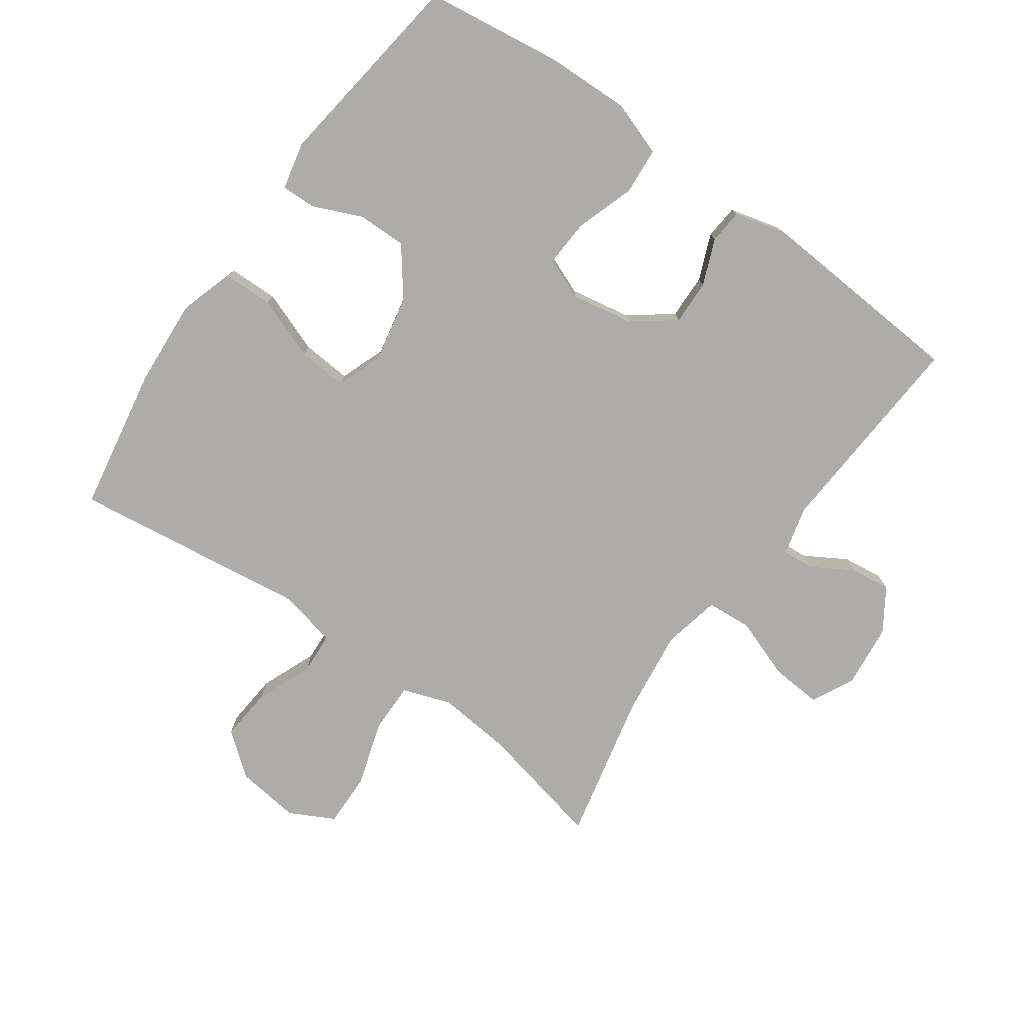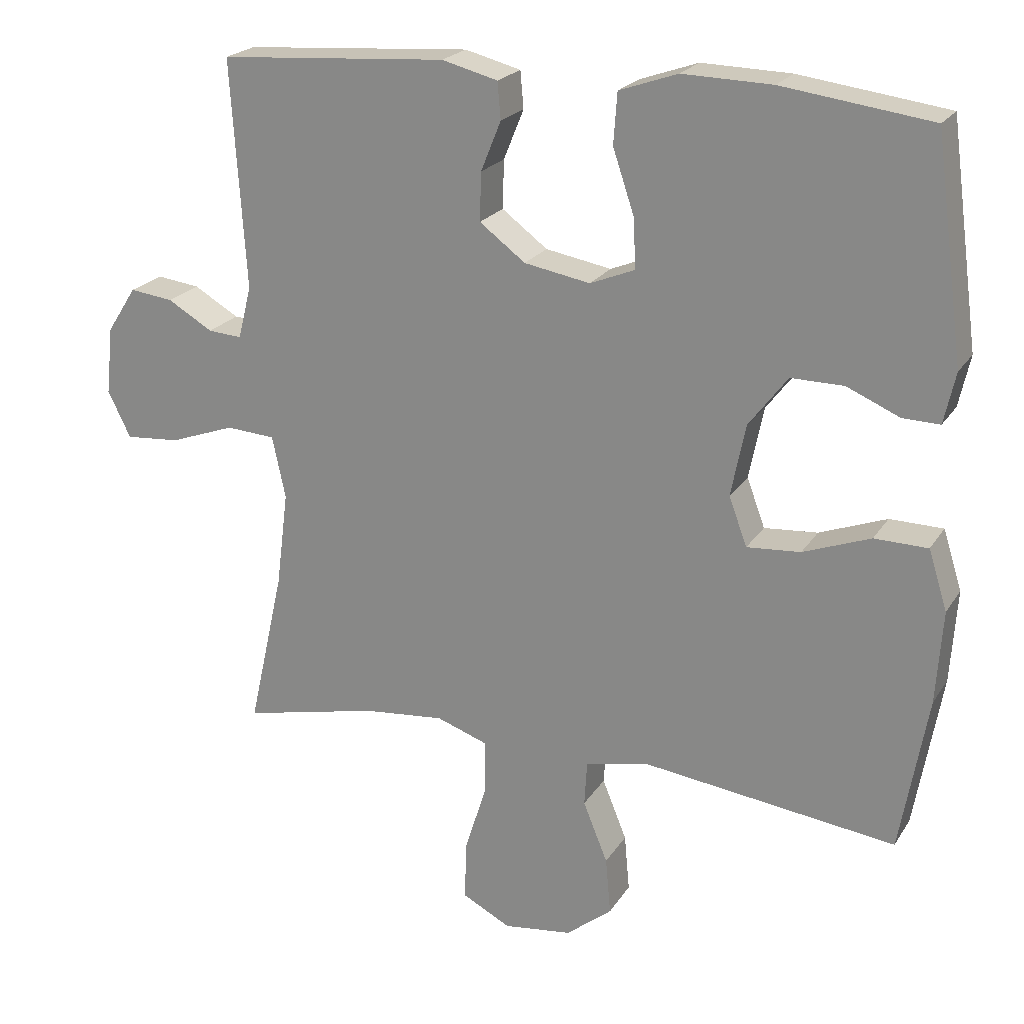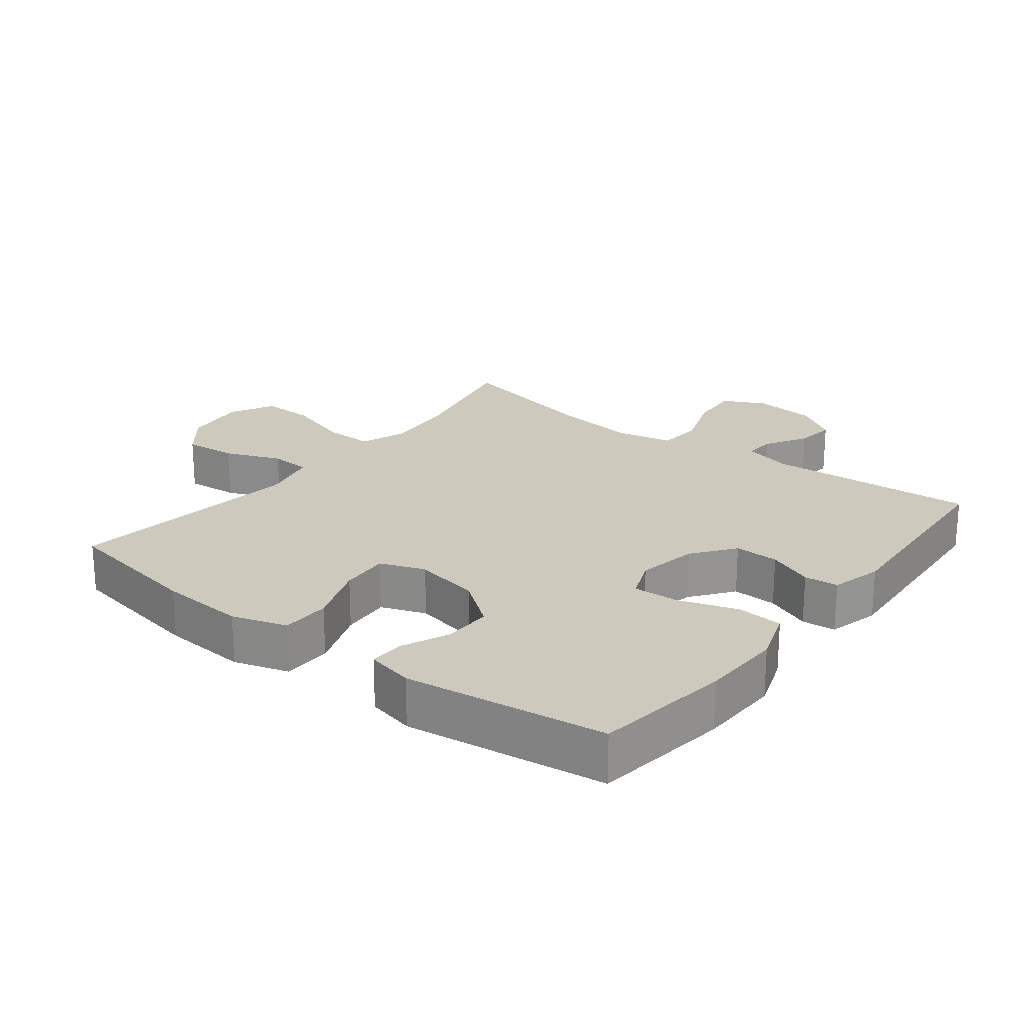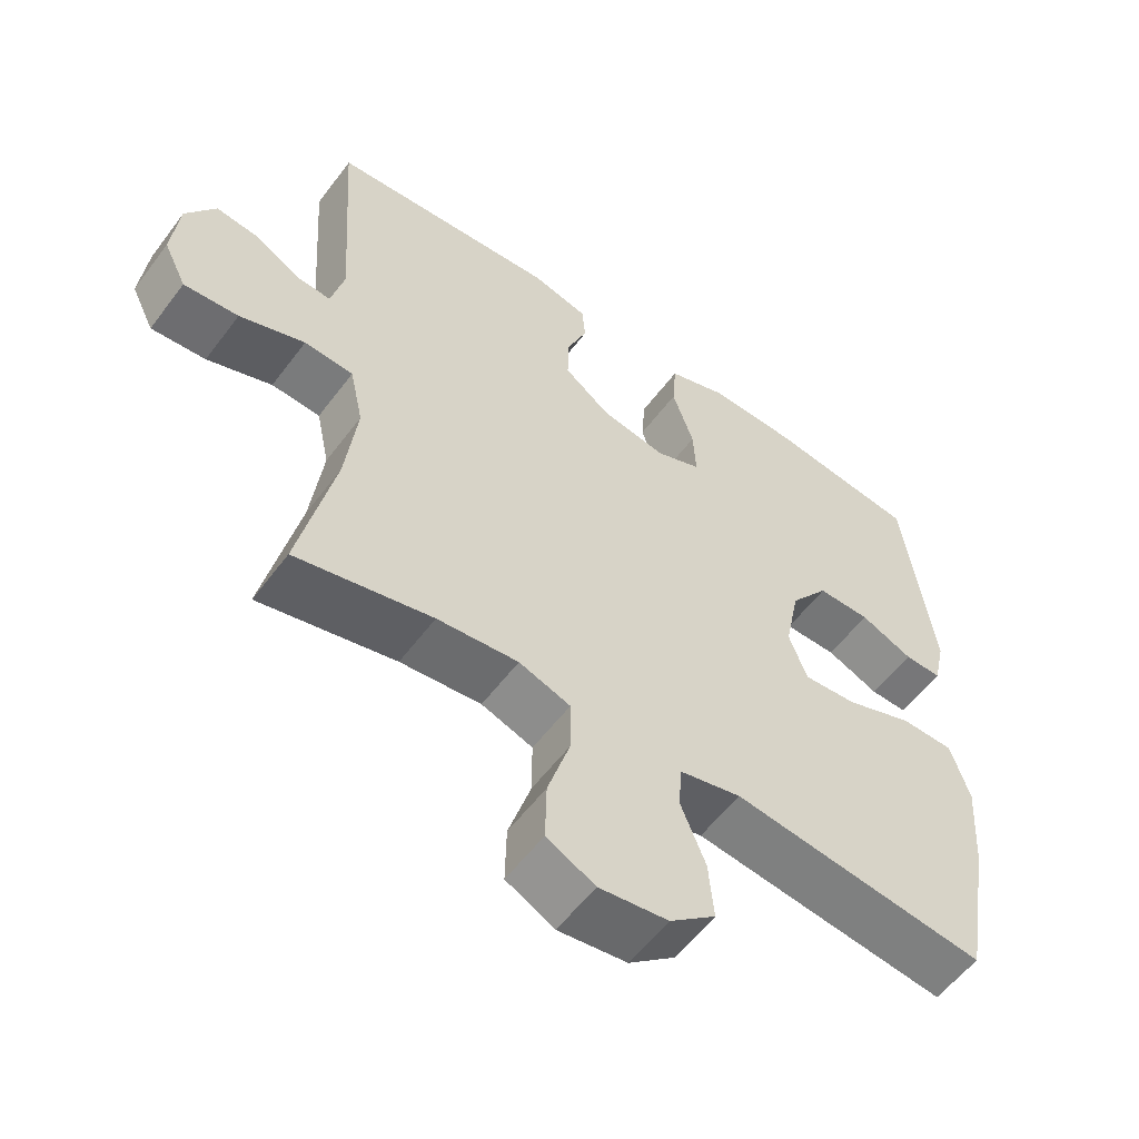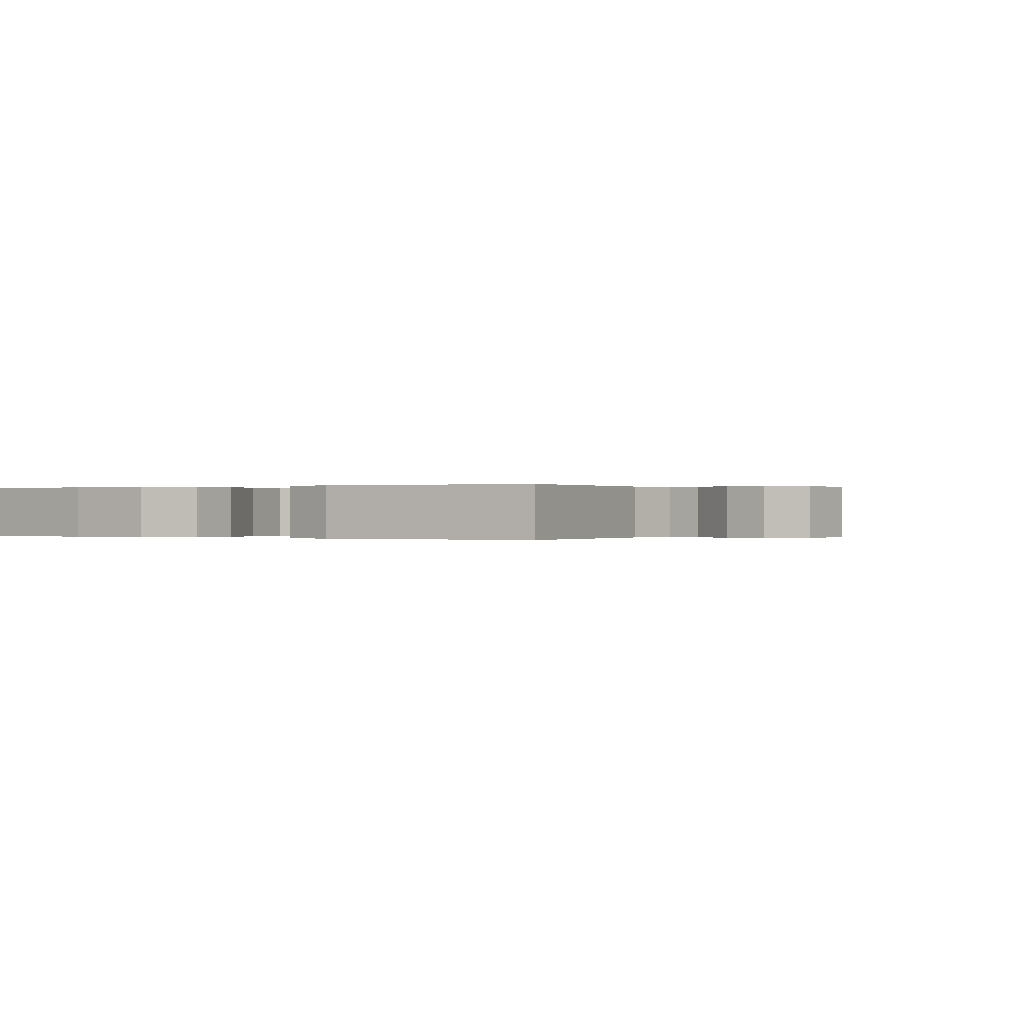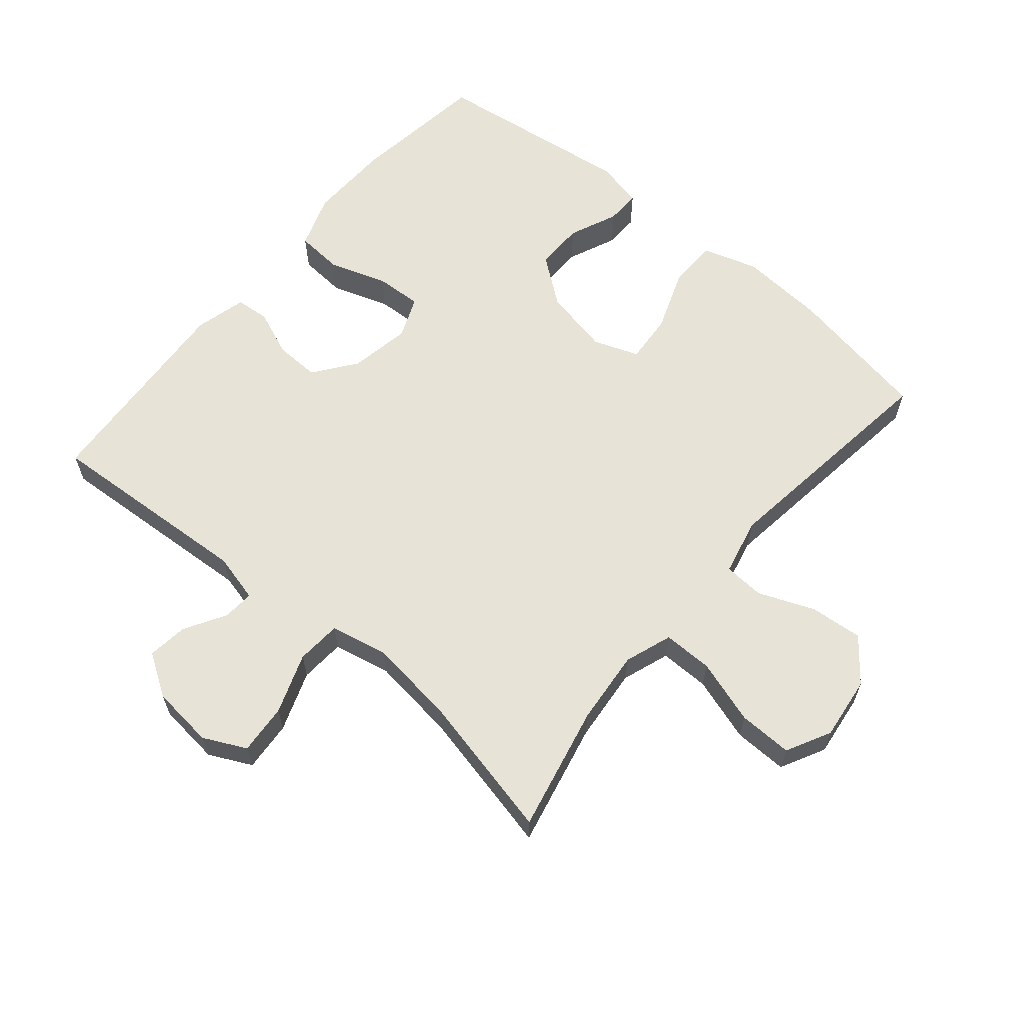
<metadata>
{"format":"obj","ext":"obj","renderer":"f3d","projection":"perspective","resolution":1024,"background":"white","views":[{"elev":-76.8,"azim":-35.4,"up":"+Y"},{"elev":21.7,"azim":-156.1,"up":"+Z"},{"elev":22.6,"azim":-52.1,"up":"+Y"},{"elev":-56.4,"azim":143.7,"up":"+Z"},{"elev":-0.0,"azim":31.3,"up":"+Y"},{"elev":62.6,"azim":130.1,"up":"+Y"}]}
</metadata>
<code>
o path3940
v 0.1516 0.0375 0.5538
v 0.07143 0.0375 0.533
v 0.06671 0.0375 0.48
v 0.09561 0.0375 0.4089
v 0.09758 0.0375 0.3395
v 0.03194 0.0375 0.2901
v -0.06248 0.0375 0.273
v -0.127 0.0375 0.2991
v -0.1231 0.0375 0.3713
v -0.09275 0.0375 0.4617
v -0.09804 0.0375 0.5346
v -0.1818 0.0375 0.5635
v -0.3096 0.0375 0.56
v -0.5229 0.0375 0.531
v -0.5649 0.0375 0.2174
v -0.5486 0.0375 0.1439
v -0.4952 0.0375 0.1456
v -0.4197 0.0375 0.1783
v -0.3442 0.0375 0.179
v -0.2889 0.0375 0.1061
v -0.2679 0.0375 0.002459
v -0.294 0.0375 -0.06764
v -0.3709 0.0375 -0.06191
v -0.4676 0.0375 -0.02601
v -0.5441 0.0375 -0.02751
v -0.5711 0.0375 -0.1132
v -0.5622 0.0375 -0.2466
v -0.5229 0.0375 -0.4707
v -0.1566 0.0375 -0.423
v -0.06749 0.0375 -0.4431
v -0.06369 0.0375 -0.5066
v -0.09899 0.0375 -0.5935
v -0.1064 0.0375 -0.6758
v -0.04049 0.0375 -0.7286
v 0.05816 0.0375 -0.7409
v 0.1274 0.0375 -0.7049
v 0.1256 0.0375 -0.6209
v 0.09376 0.0375 -0.5203
v 0.09329 0.0375 -0.4427
v 0.167 0.0375 -0.4167
v 0.2833 0.0375 -0.4277
v 0.479 0.0375 -0.4707
v 0.4282 0.0375 -0.2429
v 0.4112 0.0375 -0.1066
v 0.4302 0.0375 -0.01749
v 0.5005 0.0375 -0.01255
v 0.5942 0.0375 -0.04617
v 0.6725 0.0375 -0.05209
v 0.7052 0.0375 0.0144
v 0.6949 0.0375 0.1119
v 0.6525 0.0375 0.1776
v 0.5902 0.0375 0.1698
v 0.5254 0.0375 0.1319
v 0.4769 0.0375 0.1283
v 0.4579 0.0375 0.2041
v 0.479 0.0375 0.531
v 0.1516 -0.0375 0.5538
v 0.07143 -0.0375 0.533
v 0.06671 -0.0375 0.48
v 0.09561 -0.0375 0.4089
v 0.09758 -0.0375 0.3395
v 0.03194 -0.0375 0.2901
v -0.06248 -0.0375 0.273
v -0.127 -0.0375 0.2991
v -0.1231 -0.0375 0.3713
v -0.09275 -0.0375 0.4617
v -0.09804 -0.0375 0.5346
v -0.1818 -0.0375 0.5635
v -0.3096 -0.0375 0.56
v -0.5229 -0.0375 0.531
v -0.5649 -0.0375 0.2174
v -0.5486 -0.0375 0.1439
v -0.4952 -0.0375 0.1456
v -0.4197 -0.0375 0.1783
v -0.3442 -0.0375 0.179
v -0.2889 -0.0375 0.1061
v -0.2679 -0.0375 0.002459
v -0.294 -0.0375 -0.06764
v -0.3709 -0.0375 -0.06191
v -0.4676 -0.0375 -0.02601
v -0.5441 -0.0375 -0.02751
v -0.5711 -0.0375 -0.1132
v -0.5622 -0.0375 -0.2466
v -0.5229 -0.0375 -0.4707
v -0.1566 -0.0375 -0.423
v -0.06749 -0.0375 -0.4431
v -0.06369 -0.0375 -0.5066
v -0.09899 -0.0375 -0.5935
v -0.1064 -0.0375 -0.6758
v -0.04049 -0.0375 -0.7286
v 0.05816 -0.0375 -0.7409
v 0.1274 -0.0375 -0.7049
v 0.1256 -0.0375 -0.6209
v 0.09376 -0.0375 -0.5203
v 0.09329 -0.0375 -0.4427
v 0.167 -0.0375 -0.4167
v 0.2833 -0.0375 -0.4277
v 0.479 -0.0375 -0.4707
v 0.4282 -0.0375 -0.2429
v 0.4112 -0.0375 -0.1066
v 0.4302 -0.0375 -0.01749
v 0.5005 -0.0375 -0.01255
v 0.5942 -0.0375 -0.04617
v 0.6725 -0.0375 -0.05209
v 0.7052 -0.0375 0.0144
v 0.6949 -0.0375 0.1119
v 0.6525 -0.0375 0.1776
v 0.5902 -0.0375 0.1698
v 0.5254 -0.0375 0.1319
v 0.4769 -0.0375 0.1283
v 0.4579 -0.0375 0.2041
v 0.479 -0.0375 0.531
v -0.09804 0.0375 0.5346
v -0.09804 0.0375 0.5346
v -0.1818 0.0375 0.5635
v -0.3096 0.0375 0.56
v 0.1516 0.0375 0.5538
v 0.07143 0.0375 0.533
v 0.07143 0.0375 0.533
v -0.5229 0.0375 0.531
v -0.5229 0.0375 0.531
v -0.09275 0.0375 0.4617
v 0.479 0.0375 0.531
v 0.479 0.0375 0.531
v 0.06671 0.0375 0.48
v 0.09561 0.0375 0.4089
v -0.1231 0.0375 0.3713
v 0.09758 0.0375 0.3395
v -0.127 0.0375 0.2991
v -0.127 0.0375 0.2991
v 0.03194 0.0375 0.2901
v -0.5649 0.0375 0.2174
v 0.4579 0.0375 0.2041
v -0.06248 0.0375 0.273
v -0.5486 0.0375 0.1439
v -0.5486 0.0375 0.1439
v 0.4769 0.0375 0.1283
v 0.4769 0.0375 0.1283
v -0.4197 0.0375 0.1783
v -0.3442 0.0375 0.179
v -0.2889 0.0375 0.1061
v -0.4952 0.0375 0.1456
v 0.6949 0.0375 0.1119
v 0.6525 0.0375 0.1776
v 0.6525 0.0375 0.1776
v 0.5902 0.0375 0.1698
v 0.5254 0.0375 0.1319
v 0.7052 0.0375 0.0144
v -0.2679 0.0375 0.002459
v 0.6725 0.0375 -0.05209
v 0.6725 0.0375 -0.05209
v -0.294 0.0375 -0.06764
v -0.294 0.0375 -0.06764
v 0.5942 0.0375 -0.04617
v 0.5005 0.0375 -0.01255
v 0.4302 0.0375 -0.01749
v 0.4302 0.0375 -0.01749
v 0.4112 0.0375 -0.1066
v -0.3709 0.0375 -0.06191
v -0.4676 0.0375 -0.02601
v -0.5441 0.0375 -0.02751
v -0.5441 0.0375 -0.02751
v -0.5711 0.0375 -0.1132
v 0.4282 0.0375 -0.2429
v -0.5622 0.0375 -0.2466
v 0.479 0.0375 -0.4707
v 0.479 0.0375 -0.4707
v 0.167 0.0375 -0.4167
v 0.2833 0.0375 -0.4277
v 0.09329 0.0375 -0.4427
v 0.09329 0.0375 -0.4427
v -0.1566 0.0375 -0.423
v -0.06749 0.0375 -0.4431
v -0.06749 0.0375 -0.4431
v 0.09376 0.0375 -0.5203
v -0.06369 0.0375 -0.5066
v -0.5229 0.0375 -0.4707
v -0.5229 0.0375 -0.4707
v -0.09899 0.0375 -0.5935
v 0.1256 0.0375 -0.6209
v -0.1064 0.0375 -0.6758
v 0.1274 0.0375 -0.7049
v 0.1274 0.0375 -0.7049
v -0.04049 0.0375 -0.7286
v 0.05816 0.0375 -0.7409
v -0.09804 -0.0375 0.5346
v -0.09804 -0.0375 0.5346
v -0.1818 -0.0375 0.5635
v -0.3096 -0.0375 0.56
v 0.1516 -0.0375 0.5538
v 0.07143 -0.0375 0.533
v 0.07143 -0.0375 0.533
v -0.5229 -0.0375 0.531
v -0.5229 -0.0375 0.531
v -0.09275 -0.0375 0.4617
v 0.479 -0.0375 0.531
v 0.479 -0.0375 0.531
v 0.06671 -0.0375 0.48
v 0.09561 -0.0375 0.4089
v -0.1231 -0.0375 0.3713
v 0.09758 -0.0375 0.3395
v -0.127 -0.0375 0.2991
v -0.127 -0.0375 0.2991
v 0.03194 -0.0375 0.2901
v -0.5649 -0.0375 0.2174
v 0.4579 -0.0375 0.2041
v -0.06248 -0.0375 0.273
v -0.5486 -0.0375 0.1439
v -0.5486 -0.0375 0.1439
v 0.4769 -0.0375 0.1283
v 0.4769 -0.0375 0.1283
v -0.4197 -0.0375 0.1783
v -0.3442 -0.0375 0.179
v -0.2889 -0.0375 0.1061
v -0.4952 -0.0375 0.1456
v 0.6949 -0.0375 0.1119
v 0.6525 -0.0375 0.1776
v 0.6525 -0.0375 0.1776
v 0.5902 -0.0375 0.1698
v 0.5254 -0.0375 0.1319
v 0.7052 -0.0375 0.0144
v -0.2679 -0.0375 0.002459
v 0.6725 -0.0375 -0.05209
v 0.6725 -0.0375 -0.05209
v -0.294 -0.0375 -0.06764
v -0.294 -0.0375 -0.06764
v 0.5942 -0.0375 -0.04617
v 0.5005 -0.0375 -0.01255
v 0.4302 -0.0375 -0.01749
v 0.4302 -0.0375 -0.01749
v 0.4112 -0.0375 -0.1066
v -0.3709 -0.0375 -0.06191
v -0.4676 -0.0375 -0.02601
v -0.5441 -0.0375 -0.02751
v -0.5441 -0.0375 -0.02751
v -0.5711 -0.0375 -0.1132
v 0.4282 -0.0375 -0.2429
v -0.5622 -0.0375 -0.2466
v 0.479 -0.0375 -0.4707
v 0.479 -0.0375 -0.4707
v 0.167 -0.0375 -0.4167
v 0.2833 -0.0375 -0.4277
v 0.09329 -0.0375 -0.4427
v 0.09329 -0.0375 -0.4427
v -0.1566 -0.0375 -0.423
v -0.06749 -0.0375 -0.4431
v -0.06749 -0.0375 -0.4431
v 0.09376 -0.0375 -0.5203
v -0.06369 -0.0375 -0.5066
v -0.5229 -0.0375 -0.4707
v -0.5229 -0.0375 -0.4707
v -0.09899 -0.0375 -0.5935
v 0.1256 -0.0375 -0.6209
v -0.1064 -0.0375 -0.6758
v 0.1274 -0.0375 -0.7049
v 0.1274 -0.0375 -0.7049
v -0.04049 -0.0375 -0.7286
v 0.05816 -0.0375 -0.7409
f 208 215 205
f 257 252 254
f 204 229 201
f 210 229 228
f 216 227 221
f 207 222 204
f 248 252 253
f 243 249 248
f 231 241 237
f 238 225 232
f 190 198 199
f 204 222 231
f 228 227 220
f 199 201 196
f 252 248 249
f 195 188 200
f 205 212 193
f 200 213 202
f 201 229 206
f 237 242 239
f 253 252 257
f 207 214 222
f 238 232 236
f 220 216 219
f 220 227 216
f 245 238 250
f 219 216 217
f 196 201 206
f 232 233 236
f 186 188 195
f 253 258 255
f 212 205 215
f 222 225 246
f 189 213 200
f 214 202 213
f 246 225 245
f 241 222 243
f 237 241 242
f 188 189 200
f 212 213 189
f 202 214 207
f 246 249 243
f 221 227 223
f 193 212 189
f 243 222 246
f 236 233 234
f 191 198 190
f 245 225 238
f 210 228 220
f 206 229 210
f 204 231 229
f 222 241 231
f 257 258 253
f 190 199 196
f 114 12 68 187
f 12 13 69 68
f 1 119 192 57
f 13 121 194 69
f 10 11 67 66
f 124 1 57 197
f 2 3 59 58
f 3 4 60 59
f 9 10 66 65
f 4 5 61 60
f 130 9 65 203
f 5 6 62 61
f 14 15 71 70
f 55 56 112 111
f 7 8 64 63
f 6 7 63 62
f 15 136 209 71
f 138 55 111 211
f 18 19 75 74
f 19 20 76 75
f 17 18 74 73
f 16 17 73 72
f 50 145 218 106
f 51 52 108 107
f 52 53 109 108
f 53 54 110 109
f 49 50 106 105
f 20 21 77 76
f 151 49 105 224
f 21 153 226 77
f 47 48 104 103
f 46 47 103 102
f 157 46 102 230
f 44 45 101 100
f 23 24 80 79
f 24 162 235 80
f 25 26 82 81
f 22 23 79 78
f 43 44 100 99
f 26 27 83 82
f 167 43 99 240
f 40 41 97 96
f 171 40 96 244
f 29 174 247 85
f 38 39 95 94
f 30 31 87 86
f 178 29 85 251
f 27 28 84 83
f 41 42 98 97
f 31 32 88 87
f 37 38 94 93
f 32 33 89 88
f 183 37 93 256
f 33 34 90 89
f 35 36 92 91
f 34 35 91 90
f 135 132 142
f 184 181 179
f 131 128 156
f 137 155 156
f 143 148 154
f 134 131 149
f 175 180 179
f 170 175 176
f 158 164 168
f 165 159 152
f 117 126 125
f 131 158 149
f 155 147 154
f 126 123 128
f 179 176 175
f 122 127 115
f 132 120 139
f 127 129 140
f 128 133 156
f 164 166 169
f 180 184 179
f 134 149 141
f 165 163 159
f 147 146 143
f 147 143 154
f 172 177 165
f 146 144 143
f 123 133 128
f 159 163 160
f 113 122 115
f 180 182 185
f 139 142 132
f 149 173 152
f 116 127 140
f 141 140 129
f 173 172 152
f 168 170 149
f 164 169 168
f 115 127 116
f 139 116 140
f 129 134 141
f 173 170 176
f 148 150 154
f 120 116 139
f 170 173 149
f 163 161 160
f 118 117 125
f 172 165 152
f 137 147 155
f 133 137 156
f 131 156 158
f 149 158 168
f 184 180 185
f 117 123 126

</code>
